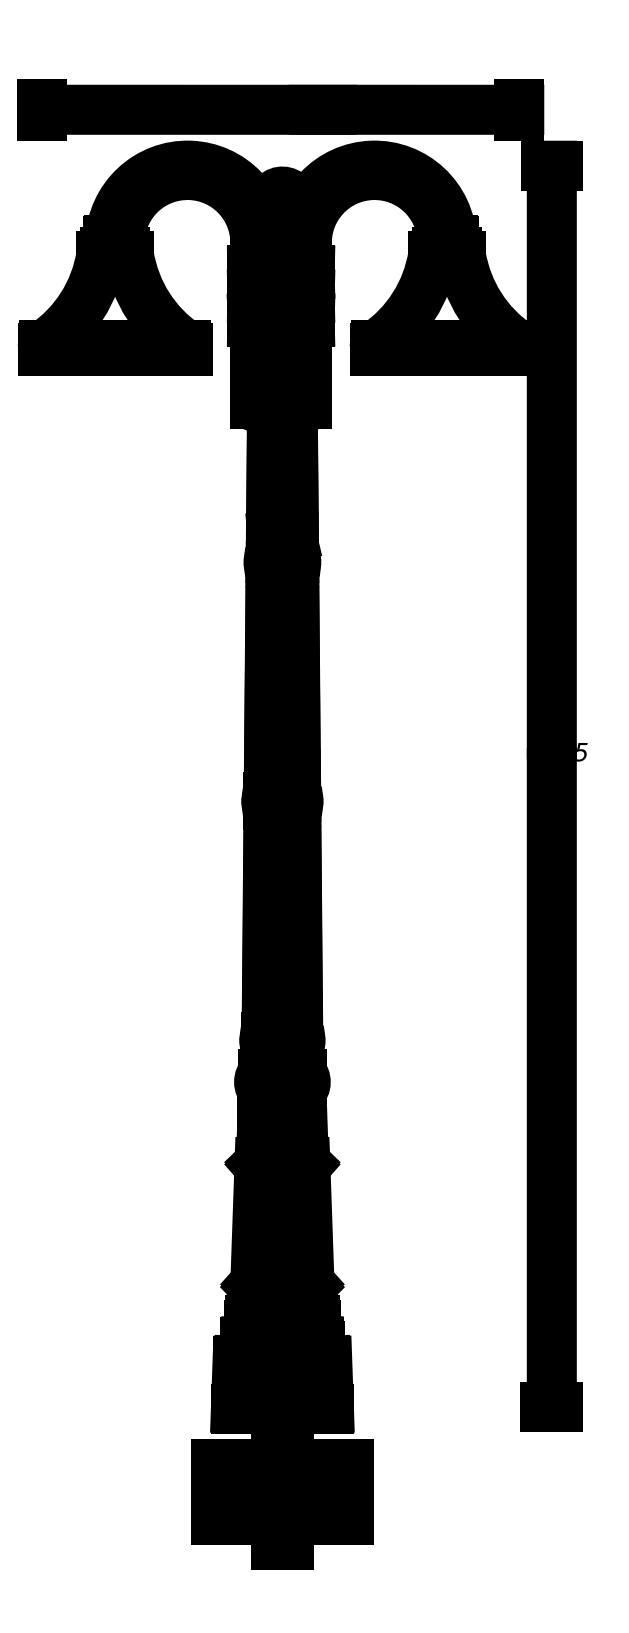
<metadata>
{"format":"dxf","ext":"dxf","renderer":"ezdxf+matplotlib","layout":"modelspace","background":"white","min_lineweight":24,"dpi":150}
</metadata>
<code>
0
SECTION
2
ENTITIES
0
INSERT
8
LIVELLO_1
2
AI9-BLK1
10
71.22
20
195.5
30
0
0
ENDSEC
0
EOF

</code>
